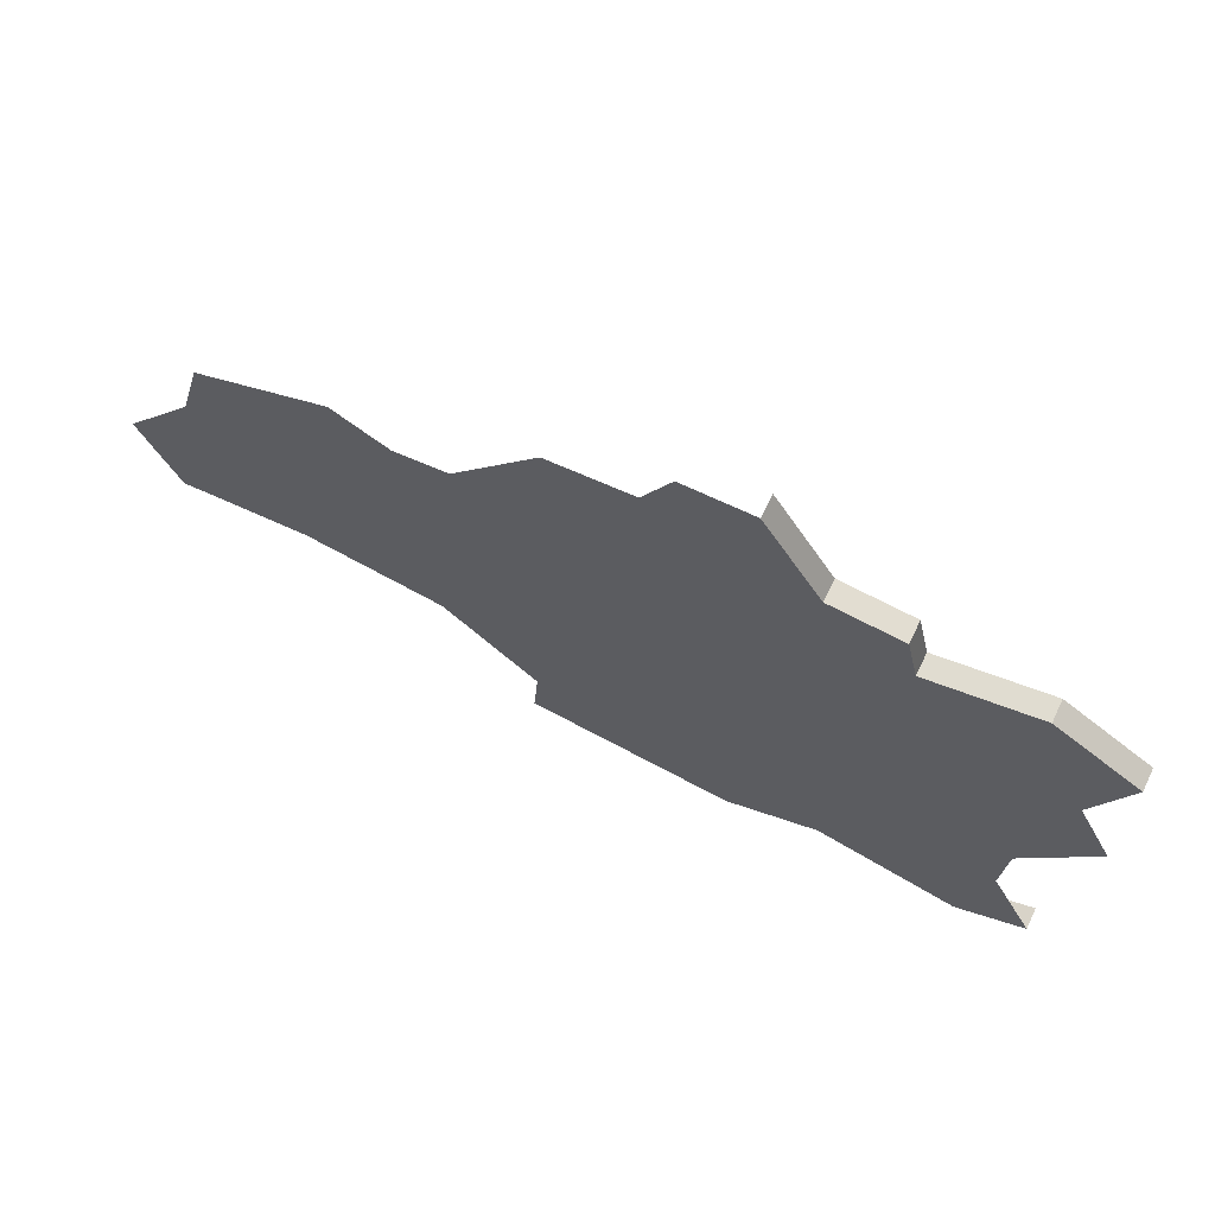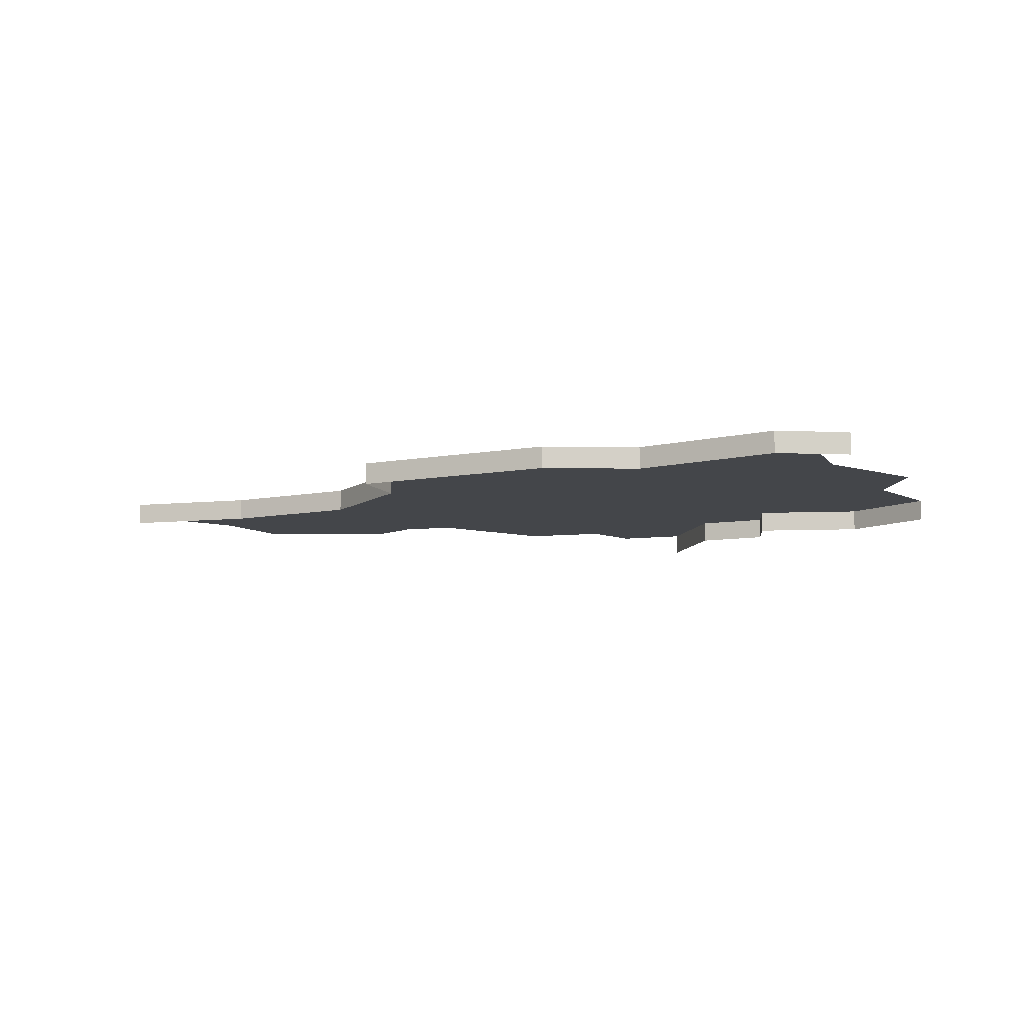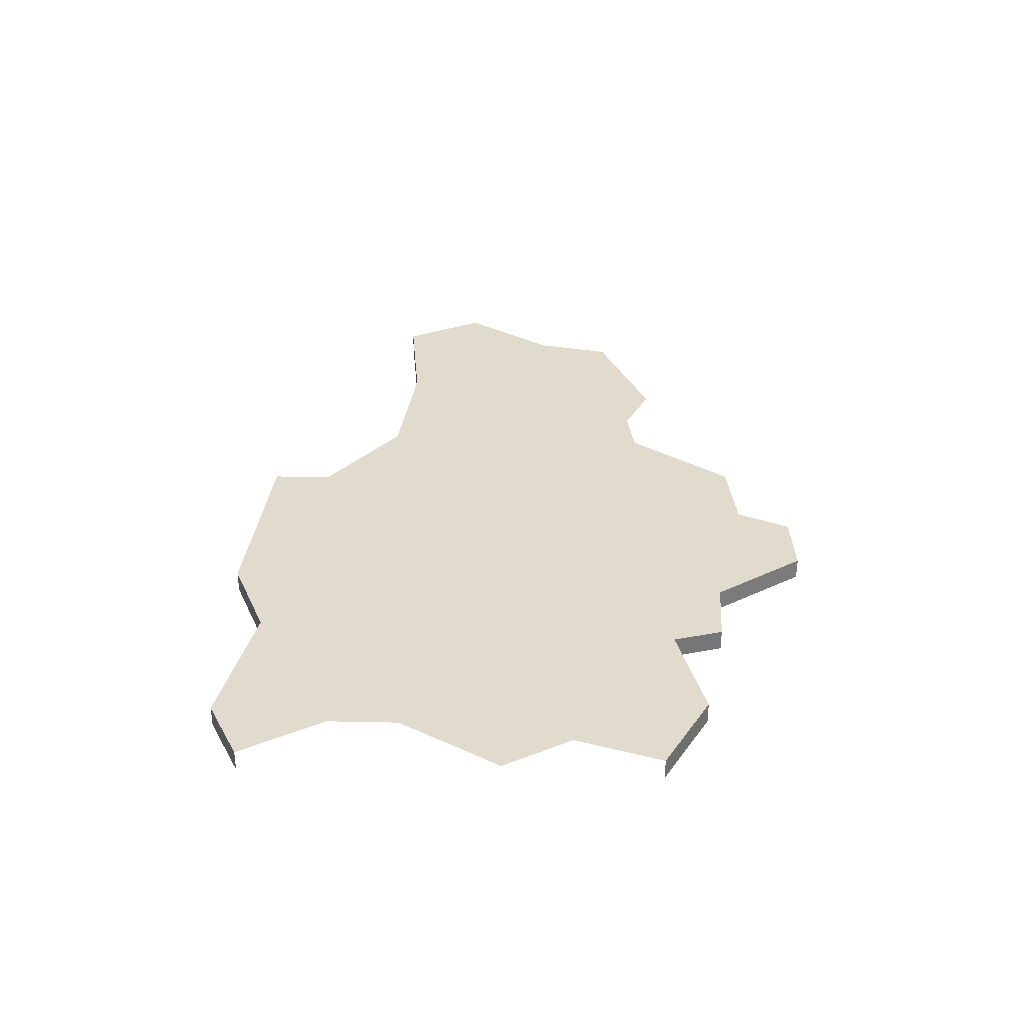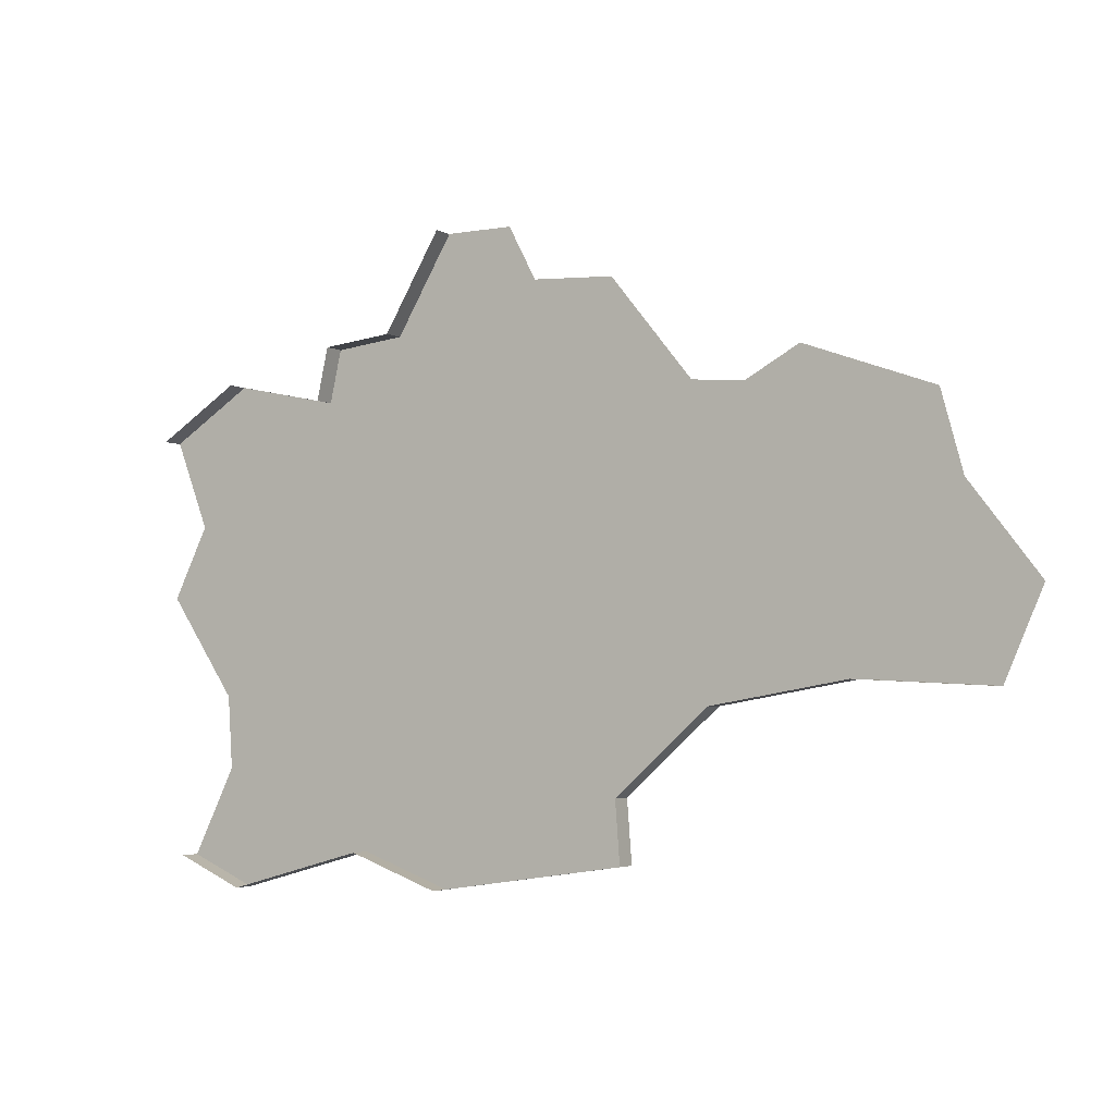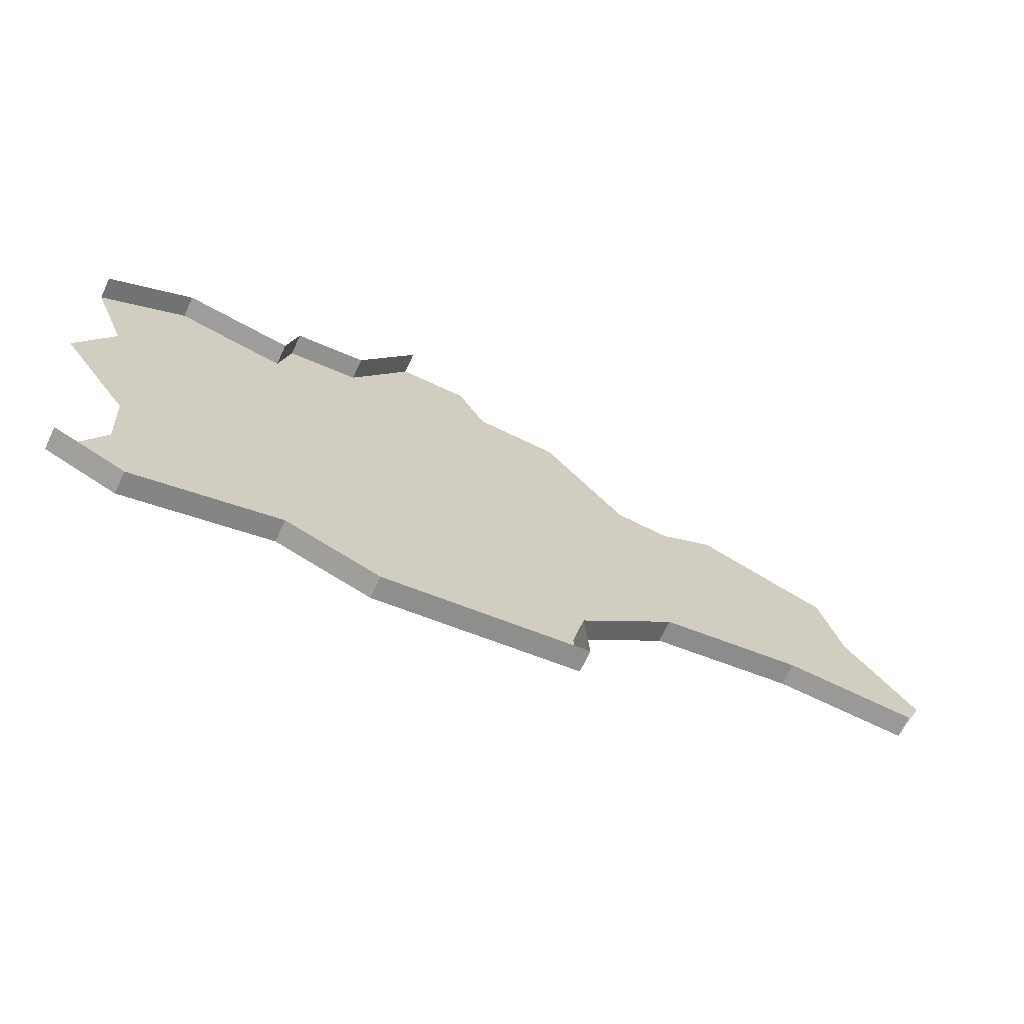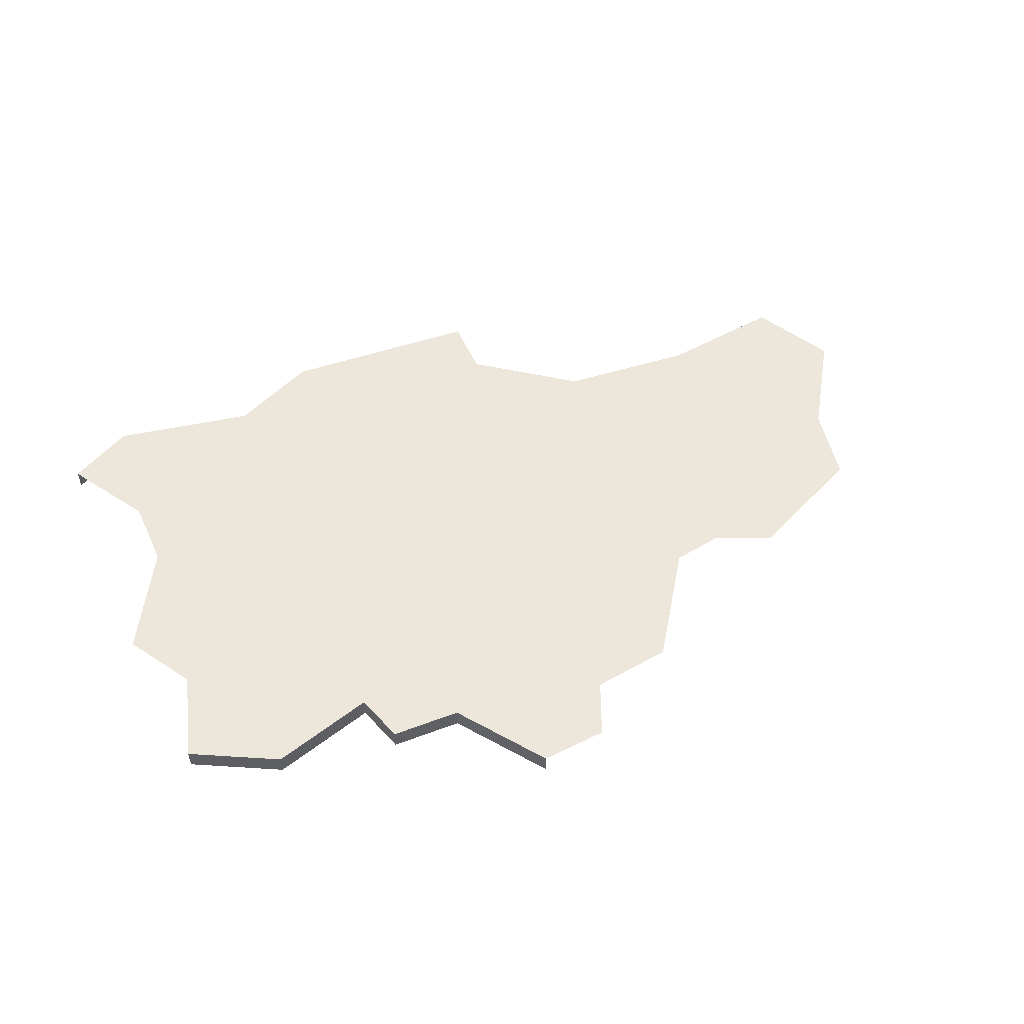
<metadata>
{"format":"obj","ext":"obj","renderer":"f3d","projection":"perspective","resolution":1024,"background":"white","views":[{"elev":66.8,"azim":-154.2,"up":"+Z"},{"elev":-9.4,"azim":-162.4,"up":"+Y"},{"elev":33.3,"azim":-92.1,"up":"+Y"},{"elev":-3.5,"azim":31.1,"up":"+Z"},{"elev":-68.1,"azim":-25.0,"up":"+Z"},{"elev":52.3,"azim":-28.1,"up":"+Y"}]}
</metadata>
<code>
o province_127
v 3.431 0.006502 3.019
v 3.465 0.006502 3.098
v 3.402 0.006502 3.18
v 3.382 0.006502 3.252
v 3.264 0.006502 3.294
v 3.214 0.006502 3.267
v 3.165 0.006502 3.272
v 3.09 0.006502 3.364
v 3.014 0.006502 3.369
v 2.988 0.006502 3.417
v 2.653 0.006502 3.169
v 2.62 0.006502 3.103
v 2.683 0.006502 3.012
v 2.687 0.006502 2.946
v 2.647 0.006502 2.866
v 2.71 0.006502 2.839
v 2.84 0.006502 2.875
v 2.924 0.006502 2.845
v 3.108 0.006502 2.872
v 3.104 0.006502 2.928
v 3.189 0.006502 3.003
v 3.314 0.006502 3.025
v 2.926 0.006502 3.417
v 2.873 0.006502 3.33
v 2.808 0.006502 3.323
v 2.797 0.006502 3.276
v 2.621 0.006502 3.249
v 2.698 0.006502 3.297
v 2.926 -0.0135 3.417
v 2.873 -0.0135 3.33
v 2.808 -0.0135 3.323
v 2.797 -0.0135 3.276
v 2.698 -0.0135 3.297
v 2.621 -0.0135 3.249
v 3.431 -0.0135 3.019
v 2.647 -0.0135 2.866
v 2.71 -0.0135 2.839
v 2.84 -0.0135 2.875
v 2.924 -0.0135 2.845
v 3.108 -0.0135 2.872
v 3.104 -0.0135 2.928
v 3.189 -0.0135 3.003
v 3.314 -0.0135 3.025
f 28 32 26
f 27 33 28
f 26 31 25
f 25 30 24
f 24 29 23
f 13 11 26
f 16 36 15
f 17 37 16
f 18 38 17
f 19 39 18
f 20 40 19
f 21 41 20
f 22 42 21
f 1 43 22
f 28 33 32
f 27 34 33
f 26 32 31
f 25 31 30
f 24 30 29
f 2 1 22
f 2 22 3
f 22 21 6
f 3 22 6
f 5 4 3
f 20 19 18
f 5 3 6
f 21 20 7
f 20 18 17
f 17 16 14
f 16 15 14
f 20 17 26
f 9 8 7
f 7 6 21
f 20 26 24
f 17 14 13
f 20 24 7
f 9 7 24
f 23 10 9
f 26 25 24
f 24 23 9
f 13 12 11
f 17 13 26
f 27 28 11
f 28 26 11
f 16 37 36
f 17 38 37
f 18 39 38
f 19 40 39
f 20 41 40
f 21 42 41
f 22 43 42
f 1 35 43

</code>
